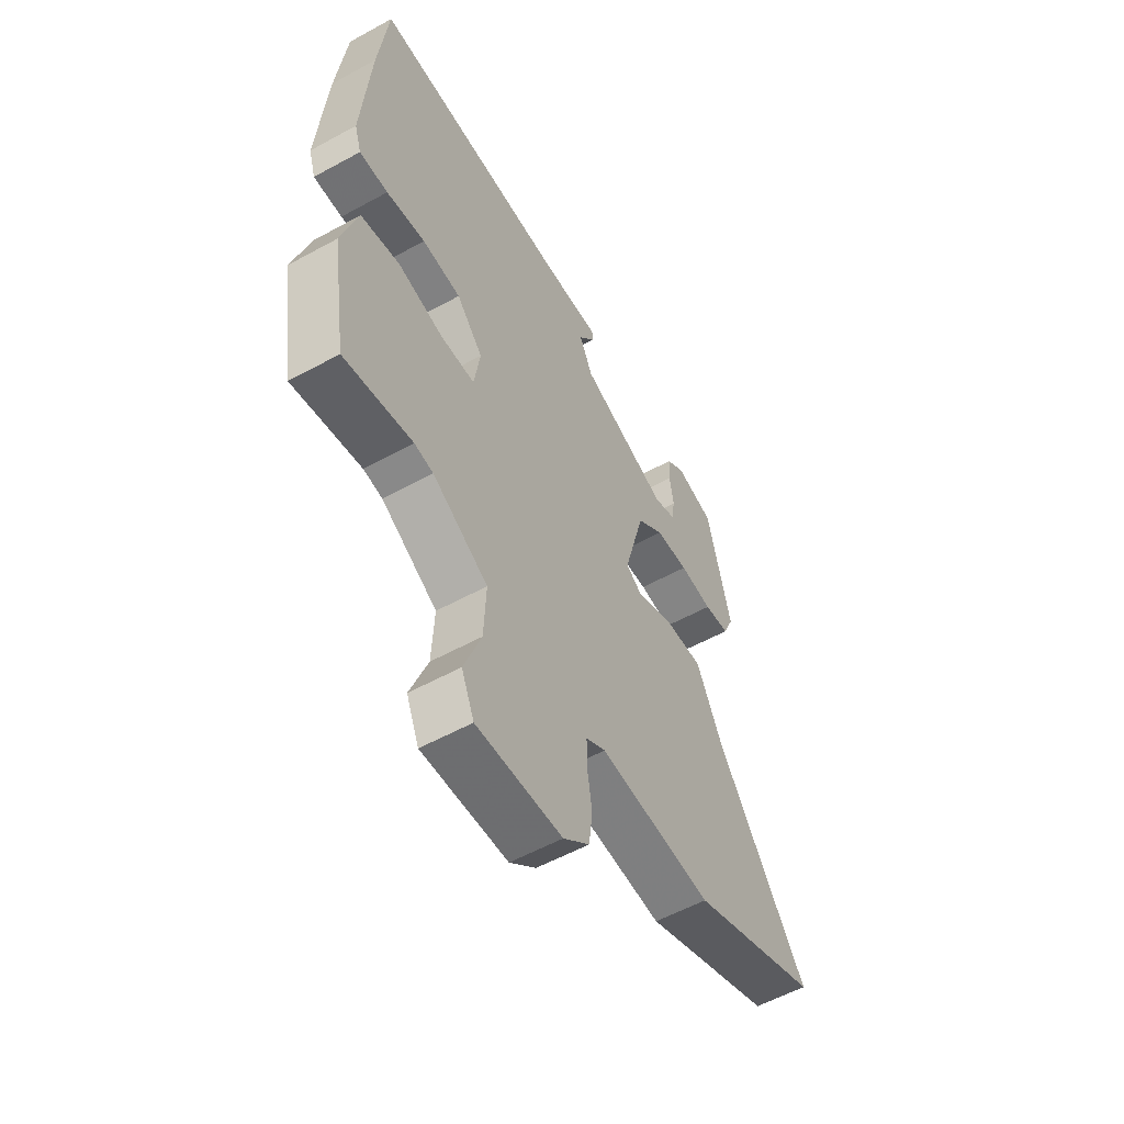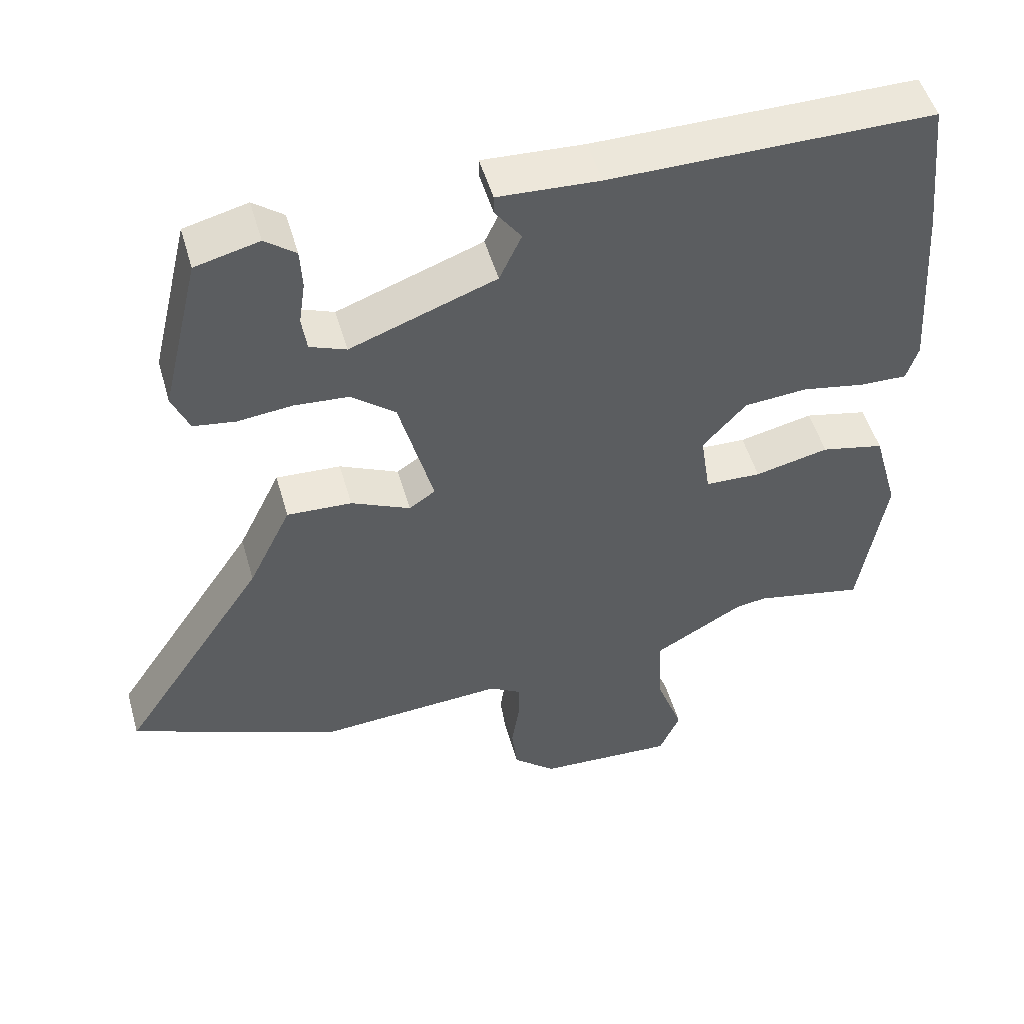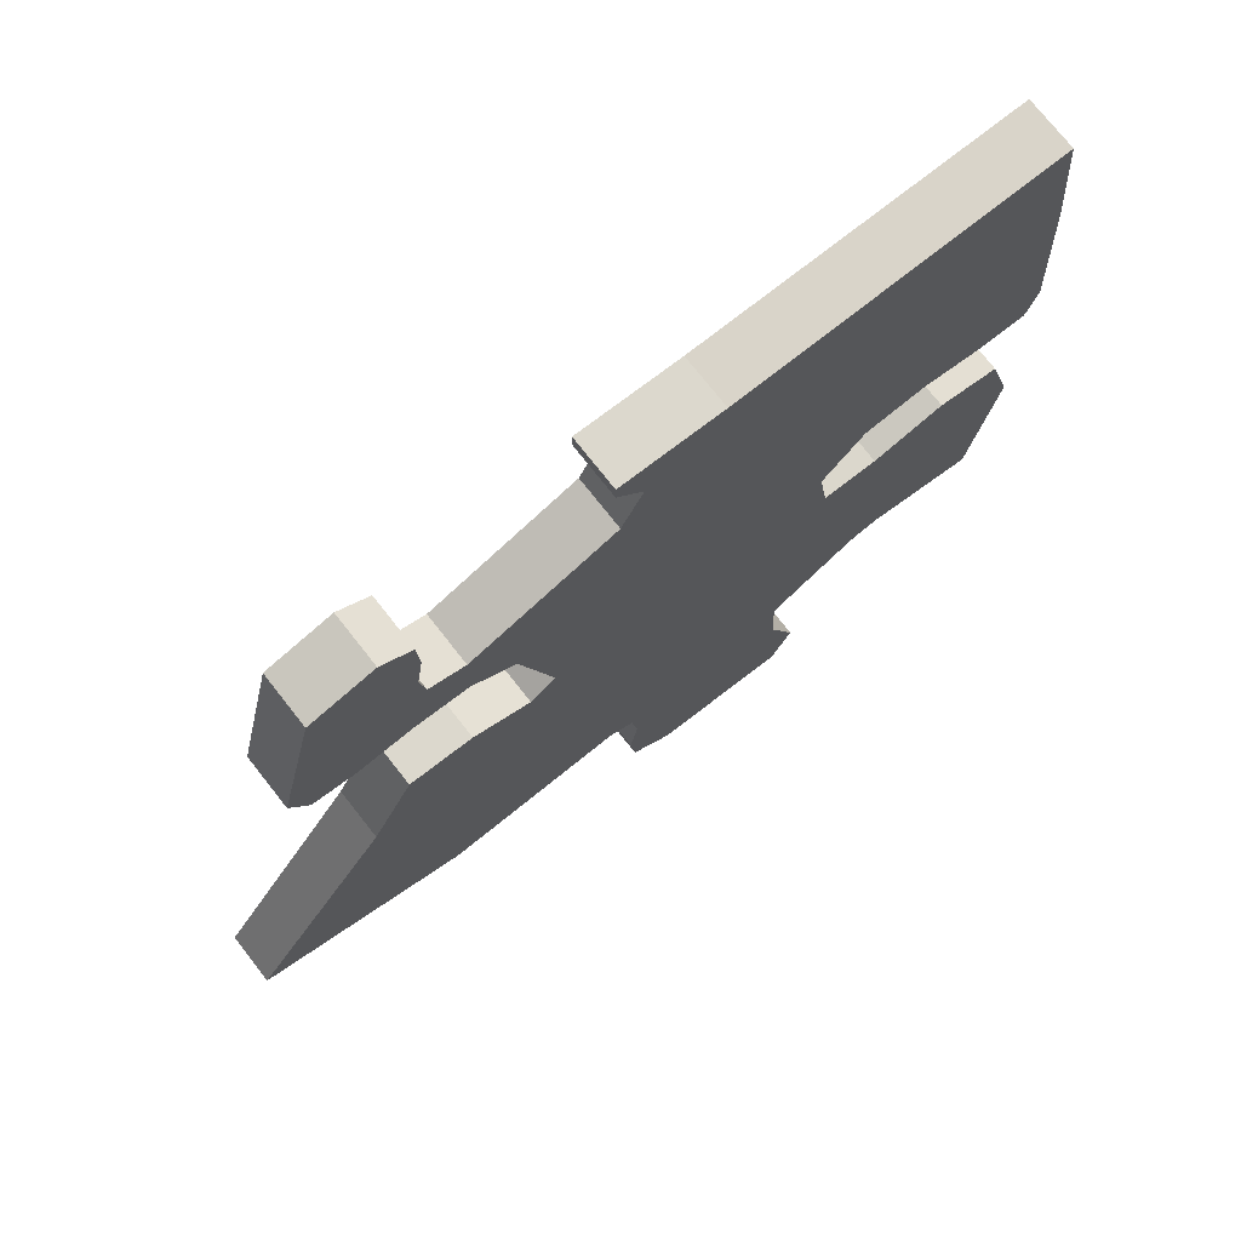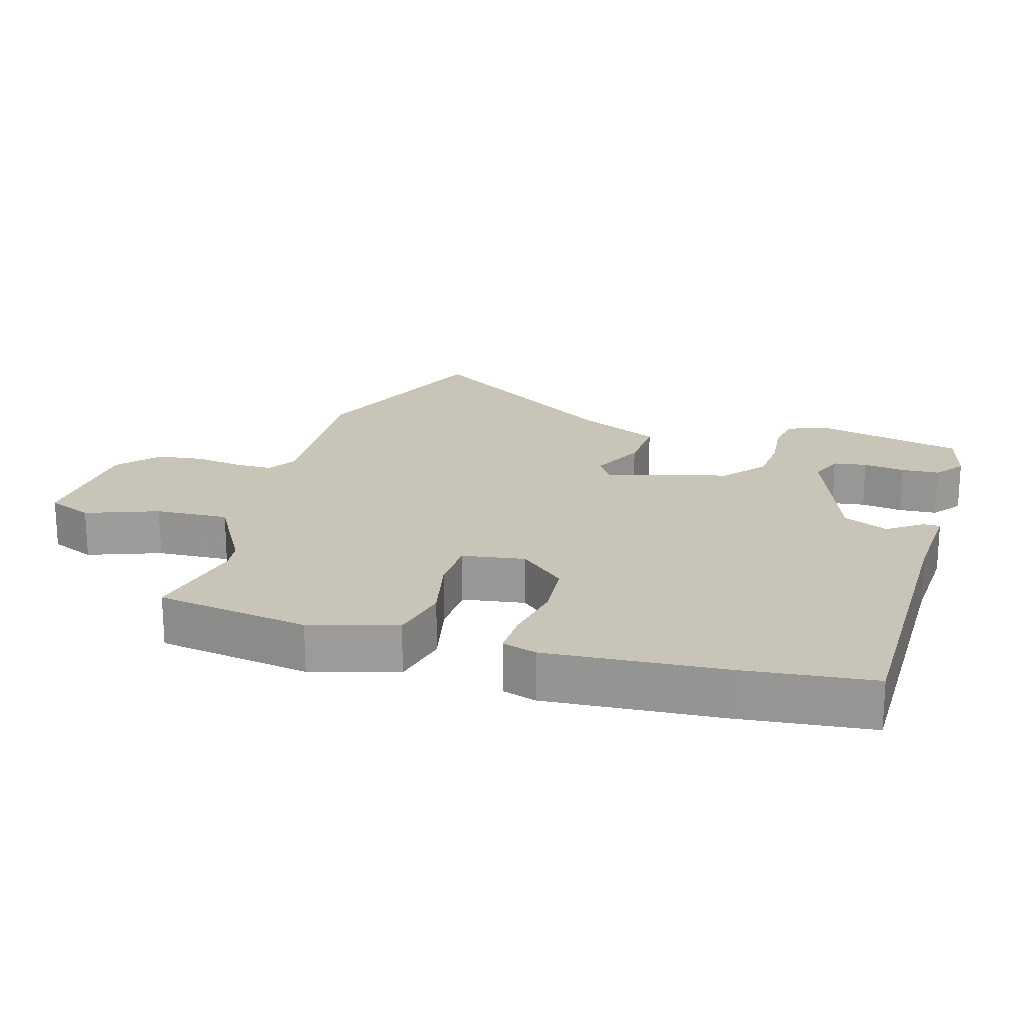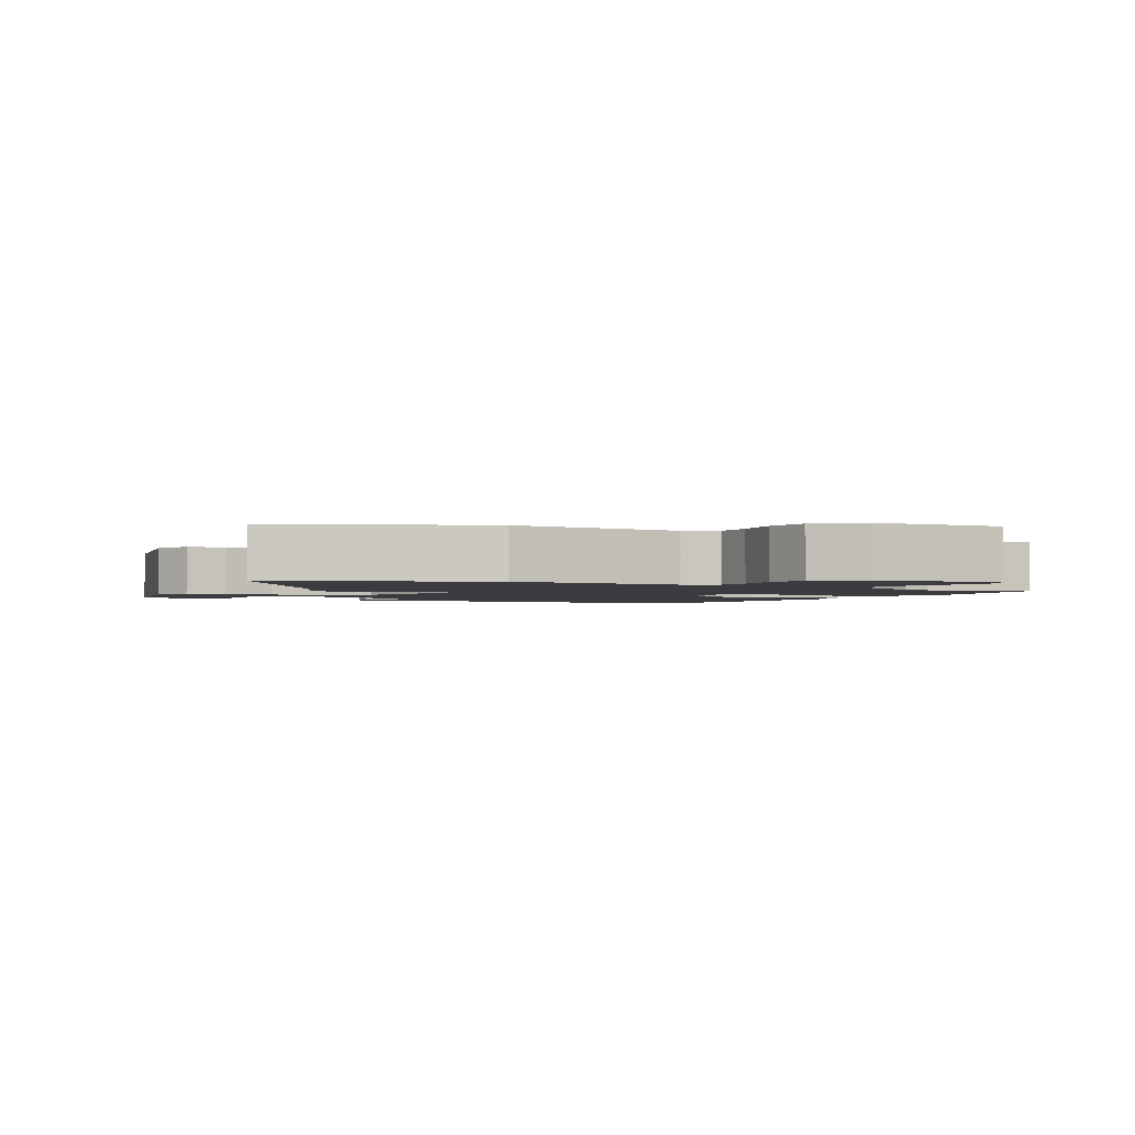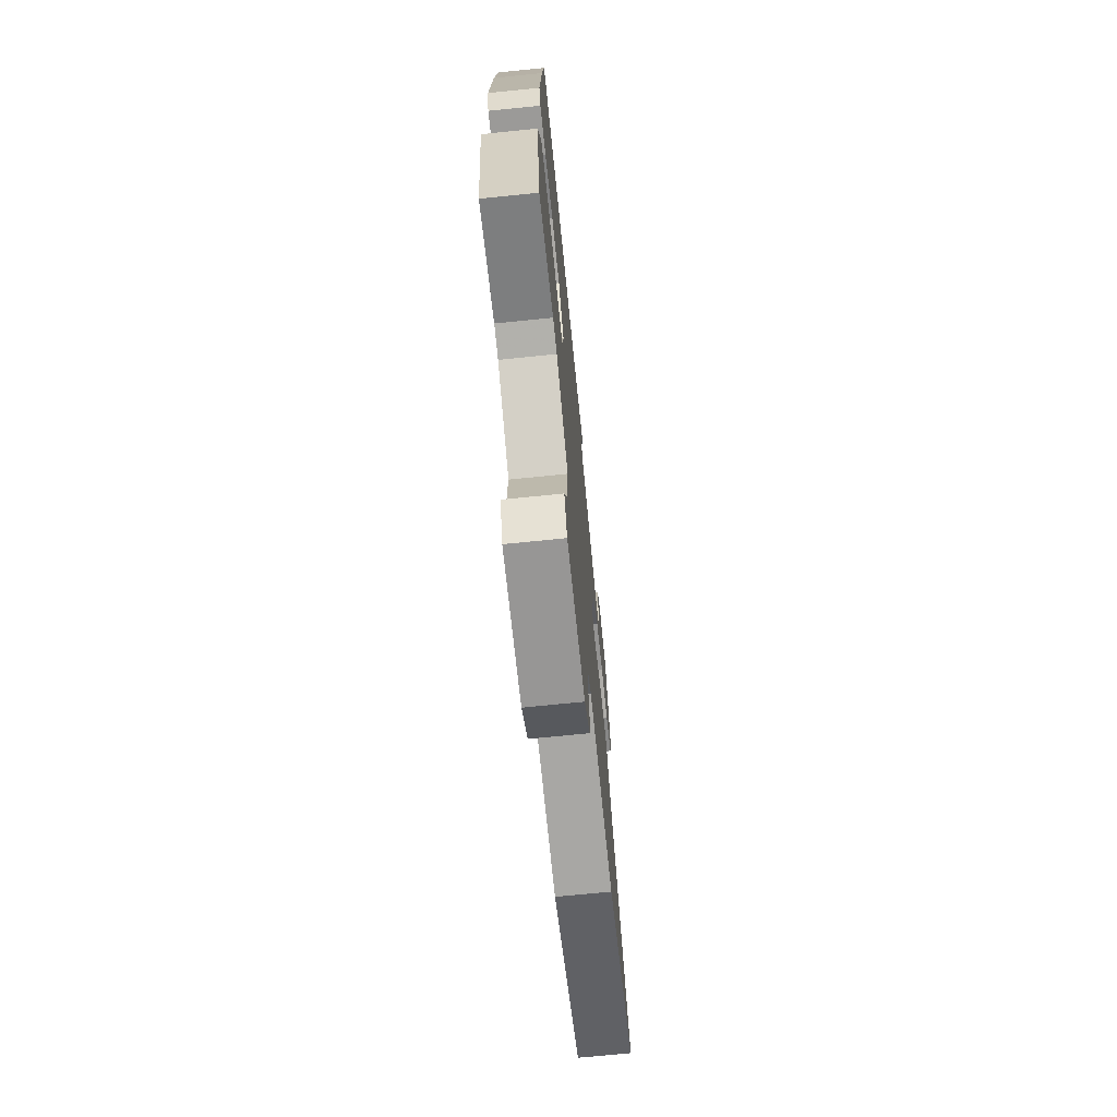
<metadata>
{"format":"obj","ext":"obj","renderer":"f3d","projection":"perspective","resolution":1024,"background":"white","views":[{"elev":-56.8,"azim":-60.3,"up":"+Z"},{"elev":51.0,"azim":164.1,"up":"+Z"},{"elev":74.9,"azim":141.8,"up":"+Z"},{"elev":20.2,"azim":-73.7,"up":"+Y"},{"elev":-2.0,"azim":151.5,"up":"+Y"},{"elev":-71.1,"azim":-84.2,"up":"+Z"}]}
</metadata>
<code>
v -0.346 0.07 -0.467
v -0.502 0.07 -0.5
v -0.538 0.07 -0.272
v -0.502 0.07 -0.143
v -0.413 0.07 -0.123
v -0.309 0.07 -0.146
v -0.23 0.07 -0.143
v -0.216 0.07 -0.05
v -0.277 0.07 0.018
v -0.366 0.07 0.025
v -0.456 0.07 0.008
v -0.522 0.07 0.006
v -0.538 0.07 0.057
v -0.52 0.07 0.315
v -0.499 0.07 0.513
v -0.047 0.07 0.513
v 0.095 0.07 0.521
v 0.095 0.07 0.495
v 0.058 0.07 0.444
v 0.089 0.07 0.377
v 0.293 0.07 0.303
v 0.344 0.07 0.323
v 0.351 0.07 0.373
v 0.342 0.07 0.435
v 0.345 0.07 0.492
v 0.388 0.07 0.525
v 0.477 0.07 0.503
v 0.531 0.07 0.276
v 0.507 0.07 0.219
v 0.448 0.07 0.21
v 0.372 0.07 0.218
v 0.295 0.07 0.212
v 0.233 0.07 0.161
v 0.185 0.07 -0.022
v 0.222 0.07 -0.047
v 0.305 0.07 -0.008
v 0.396 0.07 -0.003
v 0.456 0.07 -0.127
v 0.661 0.07 -0.434
v 0.364 0.07 -0.556
v 0.105 0.07 -0.54
v 0.06 0.07 -0.567
v 0.06 0.07 -0.624
v 0.071 0.07 -0.695
v 0.063 0.07 -0.764
v 0.003 0.07 -0.817
v -0.191 0.07 -0.828
v -0.22 0.07 -0.761
v -0.181 0.07 -0.654
v -0.176 0.07 -0.545
v -0.303 0.07 -0.473
v -0.346 0 -0.467
v -0.502 0 -0.5
v -0.538 0 -0.272
v -0.502 0 -0.143
v -0.413 0 -0.123
v -0.309 0 -0.146
v -0.23 0 -0.143
v -0.216 0 -0.05
v -0.277 0 0.018
v -0.366 0 0.025
v -0.456 0 0.008
v -0.522 0 0.006
v -0.538 0 0.057
v -0.52 0 0.315
v -0.499 0 0.513
v -0.047 0 0.513
v 0.095 0 0.521
v 0.095 0 0.495
v 0.058 0 0.444
v 0.089 0 0.377
v 0.293 0 0.303
v 0.344 0 0.323
v 0.351 0 0.373
v 0.342 0 0.435
v 0.345 0 0.492
v 0.388 0 0.525
v 0.477 0 0.503
v 0.531 0 0.276
v 0.507 0 0.219
v 0.448 0 0.21
v 0.372 0 0.218
v 0.295 0 0.212
v 0.233 0 0.161
v 0.185 0 -0.022
v 0.222 0 -0.047
v 0.305 0 -0.008
v 0.396 0 -0.003
v 0.456 0 -0.127
v 0.661 0 -0.434
v 0.364 0 -0.556
v 0.105 0 -0.54
v 0.06 0 -0.567
v 0.06 0 -0.624
v 0.071 0 -0.695
v 0.063 0 -0.764
v 0.003 0 -0.817
v -0.191 0 -0.828
v -0.22 0 -0.761
v -0.181 0 -0.654
v -0.176 0 -0.545
v -0.303 0 -0.473
f 46 47 48 49
f 46 49 50
f 43 44 45 46
f 42 43 46 50
f 41 42 50 51
f 38 39 40 41
f 35 36 37 38
f 35 38 41 51
f 28 29 30 31
f 28 31 32
f 27 28 32
f 23 24 25 26
f 22 23 26 27
f 16 17 18 19
f 16 19 20
f 15 16 20
f 14 15 20 21
f 10 11 12 13
f 9 10 13 14
f 8 9 14 21
f 3 4 5 6
f 1 2 3 6
f 1 6 7
f 34 35 51 1
f 22 27 32 33
f 8 21 22 33
f 7 8 33 34
f 1 7 34
f 100 99 98 97
f 101 100 97
f 97 96 95 94
f 101 97 94 93
f 102 101 93 92
f 92 91 90 89
f 89 88 87 86
f 102 92 89 86
f 82 81 80 79
f 83 82 79
f 83 79 78
f 77 76 75 74
f 78 77 74 73
f 70 69 68 67
f 71 70 67
f 71 67 66
f 72 71 66 65
f 64 63 62 61
f 65 64 61 60
f 72 65 60 59
f 57 56 55 54
f 57 54 53 52
f 58 57 52
f 52 102 86 85
f 84 83 78 73
f 84 73 72 59
f 85 84 59 58
f 85 58 52
f 1 52 53 2
f 2 53 54 3
f 3 54 55 4
f 4 55 56 5
f 5 56 57 6
f 6 57 58 7
f 7 58 59 8
f 8 59 60 9
f 9 60 61 10
f 10 61 62 11
f 11 62 63 12
f 12 63 64 13
f 13 64 65 14
f 14 65 66 15
f 15 66 67 16
f 16 67 68 17
f 17 68 69 18
f 18 69 70 19
f 19 70 71 20
f 20 71 72 21
f 21 72 73 22
f 22 73 74 23
f 23 74 75 24
f 24 75 76 25
f 25 76 77 26
f 26 77 78 27
f 27 78 79 28
f 28 79 80 29
f 29 80 81 30
f 30 81 82 31
f 31 82 83 32
f 32 83 84 33
f 33 84 85 34
f 34 85 86 35
f 35 86 87 36
f 36 87 88 37
f 37 88 89 38
f 38 89 90 39
f 39 90 91 40
f 40 91 92 41
f 41 92 93 42
f 42 93 94 43
f 43 94 95 44
f 44 95 96 45
f 45 96 97 46
f 46 97 98 47
f 47 98 99 48
f 48 99 100 49
f 49 100 101 50
f 50 101 102 51
f 51 102 52 1

</code>
